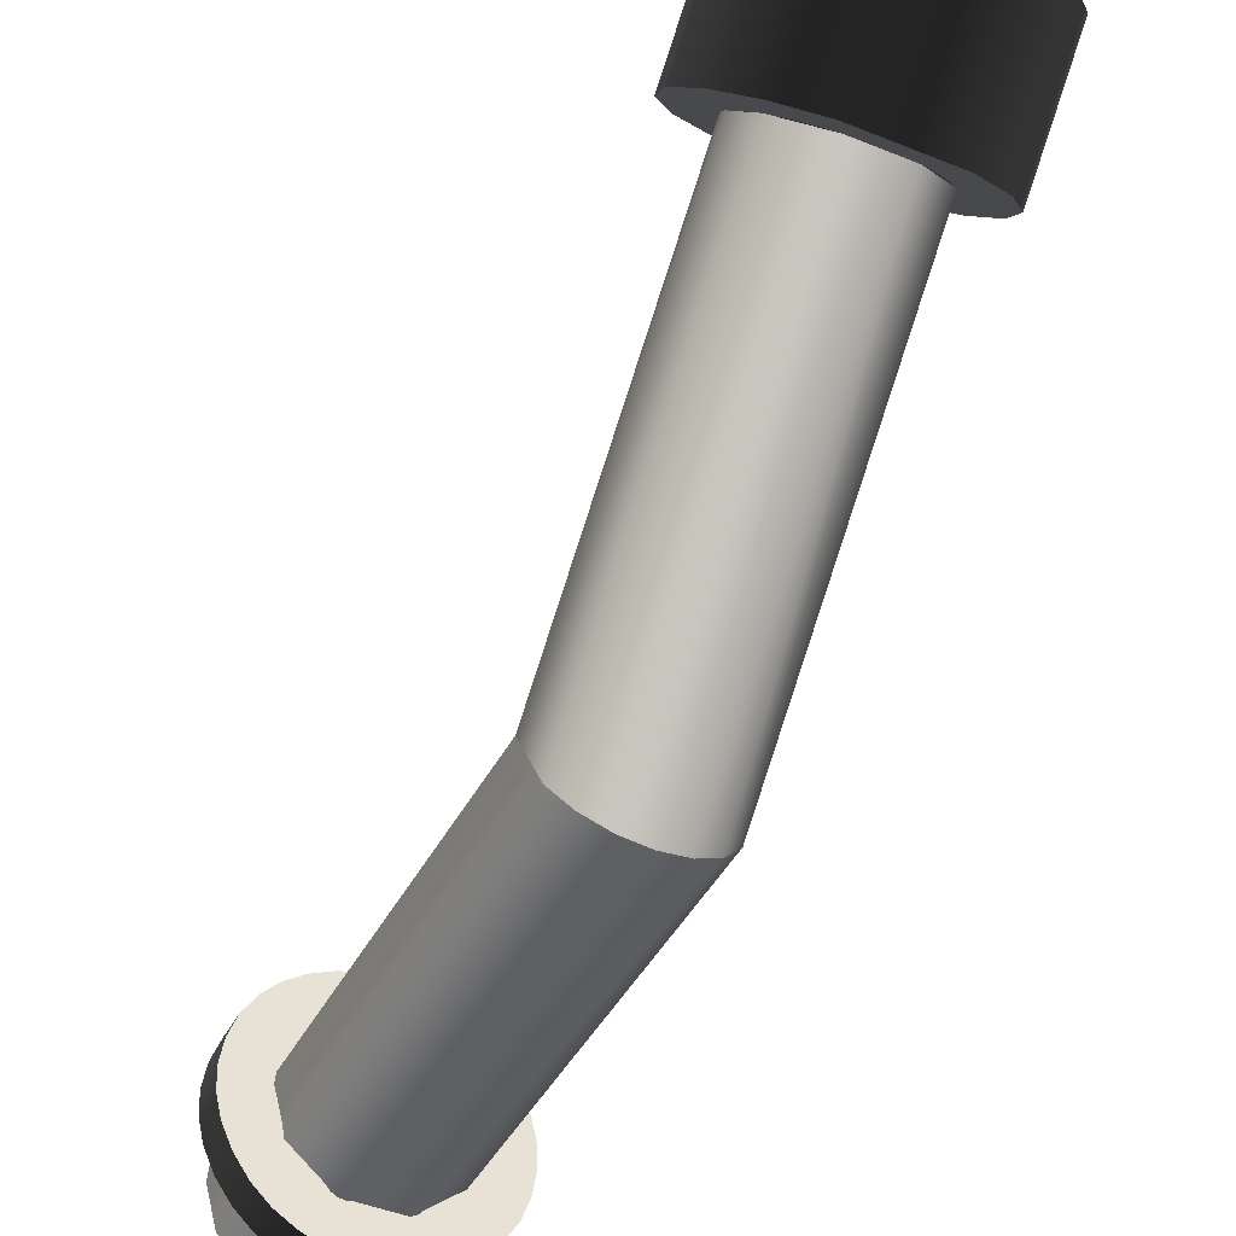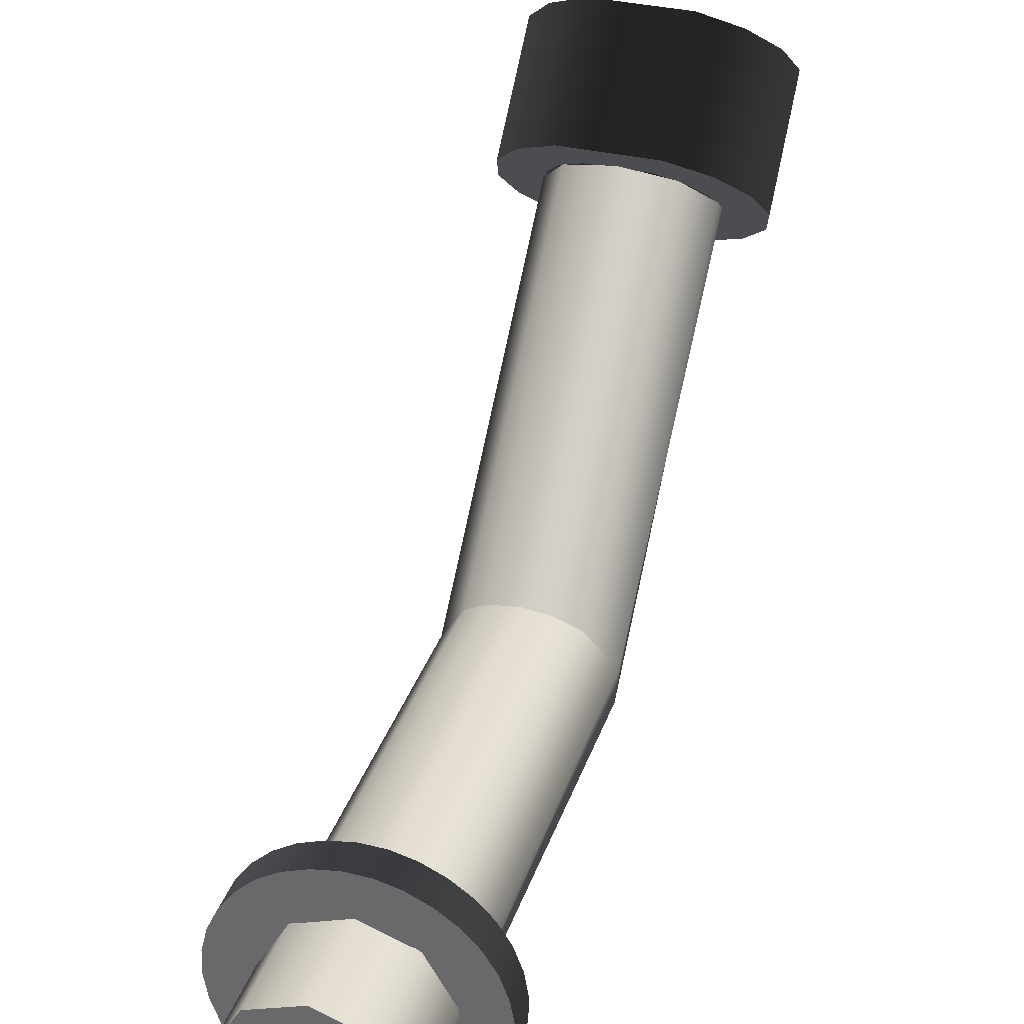
<metadata>
{"format":"obj","ext":"obj","renderer":"f3d","projection":"perspective","resolution":1024,"background":"white","views":[{"elev":-43.1,"azim":1.3,"up":"+Z"},{"elev":34.0,"azim":-135.2,"up":"+Z"}]}
</metadata>
<code>
o Design Layer-1
v 346.2 -642 464.7
v 288.6 -507.2 327.4
v 293.9 -500 337
v 280.2 -514.5 321.1
v 335.8 -598.4 508.2
v 267.3 -489.6 388.9
v 255.9 -494.5 391.1
v 278.1 -486.9 382.6
v 294.7 -619.7 508.2
v 312.5 -603.8 514.2
v 245.4 -500.9 388.9
v 302.4 -652.1 475.9
v 292.2 -643 488.7
v 230.1 -521.7 361.3
v 238.5 -528.7 337
v 324.3 -653.4 464.7
v 247.5 -528.5 327.4
v 269.7 -521 318.9
v 258.3 -525.9 321.1
v 290.7 -638.8 493.1
v 236.9 -508.2 382.6
v 353.7 -606.2 493.1
v 293.1 -489.1 361.3
v 357.8 -623.4 475.9
v 141.8 -300.7 321.1
v 125 -309.4 337
v 121.2 -311.4 361.3
v 120.7 -311.6 355
v 132.1 -305.7 382.6
v 173.3 -284.4 382.6
v 152.7 -295.1 391.1
v 163.7 -289.4 321.1
v 180.4 -280.7 337
v 184.2 -278.7 361.3
v 308.3 -645.1 479.4
v 301 -638.5 488.7
v 299.8 -635.4 491.9
v 315.7 -610 507.2
v 332.7 -606.1 502.8
v 324.3 -646 471.3
v 345.7 -611.7 491.9
v 302.8 -621.6 502.8
v 348.6 -624.2 479.4
v 340.2 -637.8 471.3
v 160.7 -290.9 330.4
v 172.9 -284.6 341.9
v 129.8 -306.9 359.5
v 129.5 -307.1 355
v 175.6 -283.2 359.5
v 167.7 -287.3 375.1
v 144.8 -299.2 330.4
v 137.8 -302.8 375.1
v 132.6 -305.5 341.9
v 152.7 -295.1 381.2
v 251.7 -522.8 334.9
v 245.1 -523 341.9
v 259.5 -520.9 330.4
v 239 -517.9 359.5
v 250.1 -502.8 379.6
v 257.8 -498.1 381.2
v 244 -508.1 375.1
v 266.1 -494.6 379.6
v 285.4 -502.1 341.9
v 281.6 -507.4 334.9
v 275.4 -512.7 330.4
v 267.8 -517.4 328.8
v 284.8 -494.2 359.5
v 273.9 -492.6 375.1
f 1 2 3
f 1 3 2
f 1 4 2
f 1 2 4
f 5 6 7
f 5 7 6
f 5 8 6
f 5 6 8
f 9 10 7
f 9 7 10
f 7 11 9
f 7 9 11
f 12 13 14
f 12 14 13
f 14 15 12
f 14 12 15
f 16 12 15
f 16 15 12
f 15 17 16
f 15 16 17
f 16 18 4
f 16 4 18
f 16 19 18
f 16 18 19
f 4 1 16
f 4 16 1
f 17 19 16
f 17 16 19
f 13 20 14
f 13 14 20
f 14 20 9
f 14 9 20
f 14 9 21
f 14 21 9
f 11 21 9
f 11 9 21
f 7 10 5
f 7 5 10
f 8 5 22
f 8 22 5
f 8 22 23
f 8 23 22
f 23 22 24
f 23 24 22
f 23 24 3
f 23 3 24
f 3 24 1
f 3 1 24
f 25 17 15
f 25 15 17
f 25 19 17
f 25 17 19
f 26 15 14
f 26 14 15
f 14 27 28
f 14 28 27
f 29 11 7
f 29 7 11
f 29 21 11
f 29 11 21
f 30 31 7
f 30 7 31
f 7 6 30
f 7 30 6
f 32 33 3
f 32 3 33
f 3 2 32
f 3 32 2
f 25 32 4
f 25 4 32
f 4 18 25
f 4 25 18
f 18 19 25
f 18 25 19
f 2 4 32
f 2 32 4
f 3 33 34
f 3 34 33
f 3 34 23
f 3 23 34
f 23 34 30
f 23 30 34
f 23 30 8
f 23 8 30
f 6 8 30
f 6 30 8
f 7 31 29
f 7 29 31
f 21 29 27
f 21 27 29
f 21 27 14
f 21 14 27
f 14 28 26
f 14 26 28
f 15 26 25
f 15 25 26
f 13 12 35
f 13 35 12
f 13 35 36
f 13 36 35
f 36 37 20
f 36 20 37
f 36 20 13
f 36 13 20
f 5 10 38
f 5 38 10
f 5 38 39
f 5 39 38
f 12 16 40
f 12 40 16
f 12 40 35
f 12 35 40
f 39 41 22
f 39 22 41
f 39 22 5
f 39 5 22
f 37 42 9
f 37 9 42
f 37 9 20
f 37 20 9
f 41 43 24
f 41 24 43
f 41 24 22
f 41 22 24
f 16 1 44
f 16 44 1
f 16 44 40
f 16 40 44
f 42 38 10
f 42 10 38
f 42 10 9
f 42 9 10
f 43 44 1
f 43 1 44
f 43 1 24
f 43 24 1
f 33 32 45
f 33 45 32
f 33 45 46
f 33 46 45
f 28 27 47
f 28 47 27
f 28 47 48
f 28 48 47
f 30 34 49
f 30 49 34
f 30 49 50
f 30 50 49
f 32 25 51
f 32 51 25
f 32 51 45
f 32 45 51
f 27 29 52
f 27 52 29
f 27 52 47
f 27 47 52
f 46 49 34
f 46 34 49
f 46 34 33
f 46 33 34
f 48 53 26
f 48 26 53
f 48 26 28
f 48 28 26
f 53 51 25
f 53 25 51
f 53 25 26
f 53 26 25
f 29 31 54
f 29 54 31
f 29 54 52
f 29 52 54
f 50 54 31
f 50 31 54
f 50 31 30
f 50 30 31
f 40 55 56
f 40 56 55
f 40 57 55
f 40 55 57
f 35 56 58
f 35 58 56
f 58 37 36
f 58 36 37
f 42 59 60
f 42 60 59
f 42 61 59
f 42 59 61
f 39 38 60
f 39 60 38
f 60 62 39
f 60 39 62
f 44 43 63
f 44 63 43
f 63 64 44
f 63 44 64
f 40 44 65
f 40 65 44
f 65 66 40
f 65 40 66
f 66 57 40
f 66 40 57
f 64 65 44
f 64 44 65
f 63 43 41
f 63 41 43
f 63 41 67
f 63 67 41
f 67 41 39
f 67 39 41
f 67 39 68
f 67 68 39
f 62 68 39
f 62 39 68
f 60 38 42
f 60 42 38
f 61 42 37
f 61 37 42
f 61 37 58
f 61 58 37
f 58 36 35
f 58 35 36
f 56 35 40
f 56 40 35
f 45 64 63
f 45 63 64
f 45 65 64
f 45 64 65
f 50 62 60
f 50 60 62
f 50 68 62
f 50 62 68
f 52 54 60
f 52 60 54
f 60 59 52
f 60 52 59
f 53 48 58
f 53 58 48
f 58 56 53
f 58 53 56
f 51 53 56
f 51 56 53
f 56 55 51
f 56 51 55
f 51 66 65
f 51 65 66
f 51 57 66
f 51 66 57
f 65 45 51
f 65 51 45
f 55 57 51
f 55 51 57
f 48 47 58
f 48 58 47
f 58 47 52
f 58 52 47
f 58 52 61
f 58 61 52
f 59 61 52
f 59 52 61
f 60 54 50
f 60 50 54
f 68 50 49
f 68 49 50
f 68 49 67
f 68 67 49
f 67 49 46
f 67 46 49
f 67 46 63
f 67 63 46
f 63 46 45
f 63 45 46
o Design Layer-1
v 285.9 -663.1 473.7
v 275.3 -651.8 488.7
v 294.8 -689.4 531.1
v 305.4 -700.8 516.1
v 302.4 -668.9 461
v 321.9 -706.6 503.4
v 322.3 -668.2 452.5
v 341.8 -705.8 494.9
v 359.9 -648.7 452.5
v 379.4 -686.4 494.9
v 371.9 -632.9 461
v 391.4 -670.6 503.4
v 376.7 -616.1 473.7
v 396.2 -653.8 516.1
v 373.6 -600.9 488.7
v 393.1 -638.6 531.1
f 69 70 71
f 69 71 70
f 69 71 72
f 69 72 71
f 73 69 72
f 73 72 69
f 73 72 74
f 73 74 72
f 75 73 74
f 75 74 73
f 75 74 76
f 75 76 74
f 77 75 76
f 77 76 75
f 77 76 78
f 77 78 76
f 79 77 78
f 79 78 77
f 79 78 80
f 79 80 78
f 81 79 80
f 81 80 79
f 81 80 82
f 81 82 80
f 83 81 82
f 83 82 81
f 83 82 84
f 83 84 82
v 363 -589.5 503.6
v 373.6 -600.9 488.7
v 393.1 -638.6 531.1
v 382.5 -627.2 546.1
v 346.5 -583.8 516.3
v 366 -621.4 558.8
v 326.6 -584.5 524.8
v 346.1 -622.2 567.2
v 289 -603.9 524.8
v 308.5 -641.6 567.2
v 277 -619.7 516.3
v 296.5 -657.4 558.8
v 272.2 -636.5 503.6
v 291.7 -674.2 546.1
v 275.3 -651.8 488.7
v 294.8 -689.4 531.1
f 85 86 87
f 85 87 86
f 85 87 88
f 85 88 87
f 89 85 88
f 89 88 85
f 89 88 90
f 89 90 88
f 91 89 90
f 91 90 89
f 91 90 92
f 91 92 90
f 93 91 92
f 93 92 91
f 93 92 94
f 93 94 92
f 95 93 94
f 95 94 93
f 95 94 96
f 95 96 94
f 97 95 96
f 97 96 95
f 97 96 98
f 97 98 96
f 99 97 98
f 99 98 97
f 99 98 100
f 99 100 98
v 275.3 -651.8 488.7
v 294.8 -689.4 531.1
f 101 101 102
f 101 102 101
f 101 102 102
f 101 102 102
v 290.6 -632.9 498.4
v 292.6 -642.8 488.7
v 312.1 -680.5 531.1
v 310.1 -670.6 540.8
v 293.7 -622 506.6
v 313.2 -659.7 549
v 301.5 -611.8 512.1
v 321 -649.5 554.5
v 325.9 -599.2 512.1
v 345.4 -636.9 554.5
v 338.7 -598.8 506.6
v 358.2 -636.4 549
v 349.4 -602.5 498.4
v 368.9 -640.2 540.8
v 356.3 -609.8 488.7
v 375.8 -647.5 531.1
f 103 104 105
f 103 105 104
f 103 105 106
f 103 106 105
f 107 103 106
f 107 106 103
f 107 106 108
f 107 108 106
f 109 107 108
f 109 108 107
f 109 108 110
f 109 110 108
f 111 109 110
f 111 110 109
f 111 110 112
f 111 112 110
f 113 111 112
f 113 112 111
f 113 112 114
f 113 114 112
f 115 113 114
f 115 114 113
f 115 114 116
f 115 116 114
f 117 115 116
f 117 116 115
f 117 116 118
f 117 118 116
v 358.3 -619.7 479
v 356.3 -609.8 488.7
v 375.8 -647.5 531.1
v 377.8 -657.4 521.4
v 355.2 -630.6 470.7
v 374.7 -668.3 513.2
v 347.4 -640.8 465.3
v 366.9 -678.5 507.7
v 323 -653.4 465.3
v 342.5 -691.1 507.7
v 310.2 -653.9 470.7
v 329.7 -691.5 513.2
v 299.5 -650.1 479
v 319 -687.8 521.4
v 292.6 -642.8 488.7
v 312.1 -680.5 531.1
f 119 120 121
f 119 121 120
f 119 121 122
f 119 122 121
f 123 119 122
f 123 122 119
f 123 122 124
f 123 124 122
f 125 123 124
f 125 124 123
f 125 124 126
f 125 126 124
f 127 125 126
f 127 126 125
f 127 126 128
f 127 128 126
f 129 127 128
f 129 128 127
f 129 128 130
f 129 130 128
f 131 129 130
f 131 130 129
f 131 130 132
f 131 132 130
f 133 131 132
f 133 132 131
f 133 132 134
f 133 134 132
v 292.6 -642.8 488.7
v 312.1 -680.5 531.1
f 135 135 136
f 135 136 135
f 135 136 136
f 135 136 136
v 371.9 -632.9 461
v 359.9 -648.7 452.5
v 355.2 -630.6 470.7
v 358.3 -619.7 479
v 356.3 -609.8 488.7
v 346.5 -583.8 516.3
v 376.7 -616.1 473.7
v 347.4 -640.8 465.3
v 341.1 -658.4 452.5
v 335.3 -647.1 465.3
v 363 -589.5 503.6
v 373.6 -600.9 488.7
v 349.4 -602.5 498.4
v 338.7 -598.8 506.6
v 326.6 -584.5 524.8
v 325.9 -599.2 512.1
v 313.8 -605.5 512.1
v 307.9 -594.2 524.8
v 299.5 -650.1 479
v 310.2 -653.9 470.7
v 322.3 -668.2 452.5
v 323 -653.4 465.3
v 301.5 -611.8 512.1
v 293.7 -622 506.6
v 289 -603.9 524.8
v 290.6 -632.9 498.4
v 277 -619.7 516.3
v 292.6 -642.8 488.7
v 302.4 -668.9 461
v 272.2 -636.5 503.6
v 285.9 -663.1 473.7
v 275.3 -651.8 488.7
v 391.4 -670.6 503.4
v 379.4 -686.4 494.9
v 374.7 -668.3 513.2
v 377.8 -657.4 521.4
v 375.8 -647.5 531.1
v 366 -621.4 558.8
v 396.2 -653.8 516.1
v 366.9 -678.5 507.7
v 360.6 -696.1 494.9
v 354.8 -684.7 507.7
v 382.5 -627.2 546.1
v 393.1 -638.6 531.1
v 368.9 -640.2 540.8
v 358.2 -636.4 549
v 346.1 -622.2 567.2
v 345.4 -636.9 554.5
v 333.3 -643.2 554.5
v 327.4 -631.9 567.2
v 319 -687.8 521.4
v 329.7 -691.5 513.2
v 341.8 -705.8 494.9
v 342.5 -691.1 507.7
v 321 -649.5 554.5
v 313.2 -659.7 549
v 308.5 -641.6 567.2
v 310.1 -670.6 540.8
v 296.5 -657.4 558.8
v 312.1 -680.5 531.1
v 321.9 -706.6 503.4
v 291.7 -674.2 546.1
v 305.4 -700.8 516.1
v 294.8 -689.4 531.1
f 137 138 139
f 137 139 138
f 137 139 140
f 137 140 139
f 137 140 141
f 137 141 140
f 137 141 142
f 137 142 141
f 137 142 143
f 137 143 142
f 144 139 138
f 144 138 139
f 144 138 145
f 144 145 138
f 144 145 146
f 144 146 145
f 143 142 147
f 143 147 142
f 143 147 148
f 143 148 147
f 141 149 142
f 141 142 149
f 142 149 150
f 142 150 149
f 142 150 151
f 142 151 150
f 151 150 152
f 151 152 150
f 151 152 153
f 151 153 152
f 151 153 154
f 151 154 153
f 155 156 157
f 155 157 156
f 157 156 158
f 157 158 156
f 157 158 145
f 157 145 158
f 145 158 146
f 145 146 158
f 159 160 161
f 159 161 160
f 161 160 162
f 161 162 160
f 161 162 163
f 161 163 162
f 163 162 164
f 163 164 162
f 163 164 165
f 163 165 164
f 165 164 155
f 165 155 164
f 165 155 157
f 165 157 155
f 166 163 165
f 166 165 163
f 166 165 167
f 166 167 165
f 166 167 168
f 166 168 167
f 159 161 154
f 159 154 161
f 159 154 153
f 159 153 154
f 169 170 171
f 169 171 170
f 169 171 172
f 169 172 171
f 169 172 173
f 169 173 172
f 169 173 174
f 169 174 173
f 169 174 175
f 169 175 174
f 176 171 170
f 176 170 171
f 176 170 177
f 176 177 170
f 176 177 178
f 176 178 177
f 175 174 179
f 175 179 174
f 175 179 180
f 175 180 179
f 173 181 174
f 173 174 181
f 174 181 182
f 174 182 181
f 174 182 183
f 174 183 182
f 183 182 184
f 183 184 182
f 183 184 185
f 183 185 184
f 183 185 186
f 183 186 185
f 187 188 189
f 187 189 188
f 189 188 190
f 189 190 188
f 189 190 177
f 189 177 190
f 177 190 178
f 177 178 190
f 191 192 193
f 191 193 192
f 193 192 194
f 193 194 192
f 193 194 195
f 193 195 194
f 195 194 196
f 195 196 194
f 195 196 197
f 195 197 196
f 197 196 187
f 197 187 196
f 197 187 189
f 197 189 187
f 198 195 197
f 198 197 195
f 198 197 199
f 198 199 197
f 198 199 200
f 198 200 199
f 191 193 186
f 191 186 193
f 191 186 185
f 191 185 186
o Design Layer-1
v 148 -345.6 402.9
v 154.9 -359 402.9
v 140 -349.8 396.5
v 146.9 -363.1 396.5
v 133.5 -353.2 388.8
v 140.4 -366.5 388.8
v 128.5 -355.7 379.7
v 135.4 -369 379.7
v 125.1 -357.5 369.3
v 132 -370.8 369.3
v 123.5 -358.4 358.4
v 130.4 -371.7 358.4
v 123.7 -358.2 347.8
v 130.6 -371.5 347.8
v 125.9 -357.1 337.4
v 132.8 -370.4 337.4
v 130 -354.9 327.3
v 136.9 -368.3 327.3
v 135.7 -352 318.3
v 142.6 -365.3 318.3
v 142.6 -348.5 311
v 149.5 -361.8 311
v 150.6 -344.3 305.4
v 157.5 -357.6 305.4
v 159.9 -339.5 301.5
v 166.8 -352.8 301.5
v 169.6 -334.5 299.7
v 176.5 -347.8 299.7
v 179 -329.6 300
v 185.9 -342.9 300
v 188.2 -324.8 302.4
v 195.1 -338.1 302.4
v 197.2 -320.2 307.1
v 204.1 -333.5 307.1
v 205.2 -316 313.5
v 212.1 -329.4 313.5
v 211.7 -312.7 321.2
v 218.6 -326 321.2
v 216.7 -310.1 330.3
v 223.6 -323.4 330.3
v 220.1 -308.3 340.7
v 227 -321.7 340.7
v 221.7 -307.5 351.6
v 228.6 -320.8 351.6
v 221.5 -307.6 362.2
v 228.4 -320.9 362.2
v 219.3 -308.8 372.6
v 226.2 -322.1 372.6
v 215.2 -310.9 382.7
v 222.1 -324.2 382.7
v 209.5 -313.8 391.7
v 216.4 -327.2 391.7
v 202.6 -317.4 399
v 209.5 -330.7 399
v 194.6 -321.6 404.6
v 201.5 -334.9 404.6
v 185.3 -326.3 408.5
v 192.2 -339.7 408.5
v 175.6 -331.4 410.3
v 182.5 -344.7 410.3
v 166.2 -336.2 410
v 173.1 -349.6 410
v 157 -341 407.6
v 163.9 -354.3 407.6
f 201 201 202
f 201 202 201
f 201 202 202
f 201 202 202
f 203 201 202
f 203 202 201
f 203 202 204
f 203 204 202
f 205 203 204
f 205 204 203
f 205 204 206
f 205 206 204
f 207 205 206
f 207 206 205
f 207 206 208
f 207 208 206
f 209 207 208
f 209 208 207
f 209 208 210
f 209 210 208
f 211 209 210
f 211 210 209
f 211 210 212
f 211 212 210
f 213 211 212
f 213 212 211
f 213 212 214
f 213 214 212
f 215 213 214
f 215 214 213
f 215 214 216
f 215 216 214
f 217 215 216
f 217 216 215
f 217 216 218
f 217 218 216
f 219 217 218
f 219 218 217
f 219 218 220
f 219 220 218
f 221 219 220
f 221 220 219
f 221 220 222
f 221 222 220
f 223 221 222
f 223 222 221
f 223 222 224
f 223 224 222
f 225 223 224
f 225 224 223
f 225 224 226
f 225 226 224
f 227 225 226
f 227 226 225
f 227 226 228
f 227 228 226
f 229 227 228
f 229 228 227
f 229 228 230
f 229 230 228
f 231 229 230
f 231 230 229
f 231 230 232
f 231 232 230
f 233 231 232
f 233 232 231
f 233 232 234
f 233 234 232
f 235 233 234
f 235 234 233
f 235 234 236
f 235 236 234
f 237 235 236
f 237 236 235
f 237 236 238
f 237 238 236
f 239 237 238
f 239 238 237
f 239 238 240
f 239 240 238
f 241 239 240
f 241 240 239
f 241 240 242
f 241 242 240
f 243 241 242
f 243 242 241
f 243 242 244
f 243 244 242
f 245 243 244
f 245 244 243
f 245 244 246
f 245 246 244
f 247 245 246
f 247 246 245
f 247 246 248
f 247 248 246
f 249 247 248
f 249 248 247
f 249 248 250
f 249 250 248
f 251 249 250
f 251 250 249
f 251 250 252
f 251 252 250
f 253 251 252
f 253 252 251
f 253 252 254
f 253 254 252
f 255 253 254
f 255 254 253
f 255 254 256
f 255 256 254
f 257 255 256
f 257 256 255
f 257 256 258
f 257 258 256
f 259 257 258
f 259 258 257
f 259 258 260
f 259 260 258
f 261 259 260
f 261 260 259
f 261 260 262
f 261 262 260
f 263 261 262
f 263 262 261
f 263 262 264
f 263 264 262
f 201 263 264
f 201 264 263
f 201 264 202
f 201 202 264
v 148 -345.6 402.9
v 154.9 -359 402.9
f 265 265 266
f 265 266 265
f 265 266 266
f 265 266 266
v 148 -345.6 402.9
v 157 -341 407.6
v 166.2 -336.2 410
v 175.6 -331.4 410.3
v 185.3 -326.3 408.5
v 194.6 -321.6 404.6
v 202.6 -317.4 399
v 209.5 -313.8 391.7
v 215.2 -310.9 382.7
v 219.3 -308.8 372.6
v 221.5 -307.6 362.2
v 221.7 -307.5 351.6
v 220.1 -308.3 340.7
v 216.7 -310.1 330.3
v 211.7 -312.7 321.2
v 205.2 -316 313.5
v 197.2 -320.2 307.1
v 188.2 -324.8 302.4
v 179 -329.6 300
v 169.6 -334.5 299.7
v 159.9 -339.5 301.5
v 150.6 -344.3 305.4
v 142.6 -348.5 311
v 135.7 -352 318.3
v 130 -354.9 327.3
v 125.9 -357.1 337.4
v 123.7 -358.2 347.8
v 123.5 -358.4 358.4
v 125.1 -357.5 369.3
v 128.5 -355.7 379.7
v 133.5 -353.2 388.8
v 140 -349.8 396.5
v 154.9 -359 402.9
v 163.9 -354.3 407.6
v 173.1 -349.6 410
v 182.5 -344.7 410.3
v 192.2 -339.7 408.5
v 201.5 -334.9 404.6
v 209.5 -330.7 399
v 216.4 -327.2 391.7
v 222.1 -324.2 382.7
v 226.2 -322.1 372.6
v 228.4 -320.9 362.2
v 228.6 -320.8 351.6
v 227 -321.7 340.7
v 223.6 -323.4 330.3
v 218.6 -326 321.2
v 212.1 -329.4 313.5
v 204.1 -333.5 307.1
v 195.1 -338.1 302.4
v 185.9 -342.9 300
v 176.5 -347.8 299.7
v 166.8 -352.8 301.5
v 157.5 -357.6 305.4
v 149.5 -361.8 311
v 142.6 -365.3 318.3
v 136.9 -368.3 327.3
v 132.8 -370.4 337.4
v 130.6 -371.5 347.8
v 130.4 -371.7 358.4
v 132 -370.8 369.3
v 135.4 -369 379.7
v 140.4 -366.5 388.8
v 146.9 -363.1 396.5
f 267 268 269
f 267 269 268
f 267 269 270
f 267 270 269
f 267 270 271
f 267 271 270
f 267 271 272
f 267 272 271
f 267 272 273
f 267 273 272
f 267 273 274
f 267 274 273
f 267 274 275
f 267 275 274
f 267 275 276
f 267 276 275
f 267 276 277
f 267 277 276
f 267 277 278
f 267 278 277
f 267 278 279
f 267 279 278
f 267 279 280
f 267 280 279
f 267 280 281
f 267 281 280
f 267 281 282
f 267 282 281
f 267 282 283
f 267 283 282
f 267 283 284
f 267 284 283
f 267 284 285
f 267 285 284
f 267 285 286
f 267 286 285
f 267 286 287
f 267 287 286
f 267 287 288
f 267 288 287
f 267 288 289
f 267 289 288
f 267 289 290
f 267 290 289
f 267 290 291
f 267 291 290
f 267 291 292
f 267 292 291
f 267 292 293
f 267 293 292
f 267 293 294
f 267 294 293
f 267 294 295
f 267 295 294
f 267 295 296
f 267 296 295
f 267 296 297
f 267 297 296
f 267 297 298
f 267 298 297
f 267 298 267
f 267 267 298
f 299 300 301
f 299 301 300
f 299 301 302
f 299 302 301
f 299 302 303
f 299 303 302
f 299 303 304
f 299 304 303
f 299 304 305
f 299 305 304
f 299 305 306
f 299 306 305
f 299 306 307
f 299 307 306
f 299 307 308
f 299 308 307
f 299 308 309
f 299 309 308
f 299 309 310
f 299 310 309
f 299 310 311
f 299 311 310
f 299 311 312
f 299 312 311
f 299 312 313
f 299 313 312
f 299 313 314
f 299 314 313
f 299 314 315
f 299 315 314
f 299 315 316
f 299 316 315
f 299 316 317
f 299 317 316
f 299 317 318
f 299 318 317
f 299 318 319
f 299 319 318
f 299 319 320
f 299 320 319
f 299 320 321
f 299 321 320
f 299 321 322
f 299 322 321
f 299 322 323
f 299 323 322
f 299 323 324
f 299 324 323
f 299 324 325
f 299 325 324
f 299 325 326
f 299 326 325
f 299 326 327
f 299 327 326
f 299 327 328
f 299 328 327
f 299 328 329
f 299 329 328
f 299 329 330
f 299 330 329
f 299 330 299
f 299 299 330

</code>
